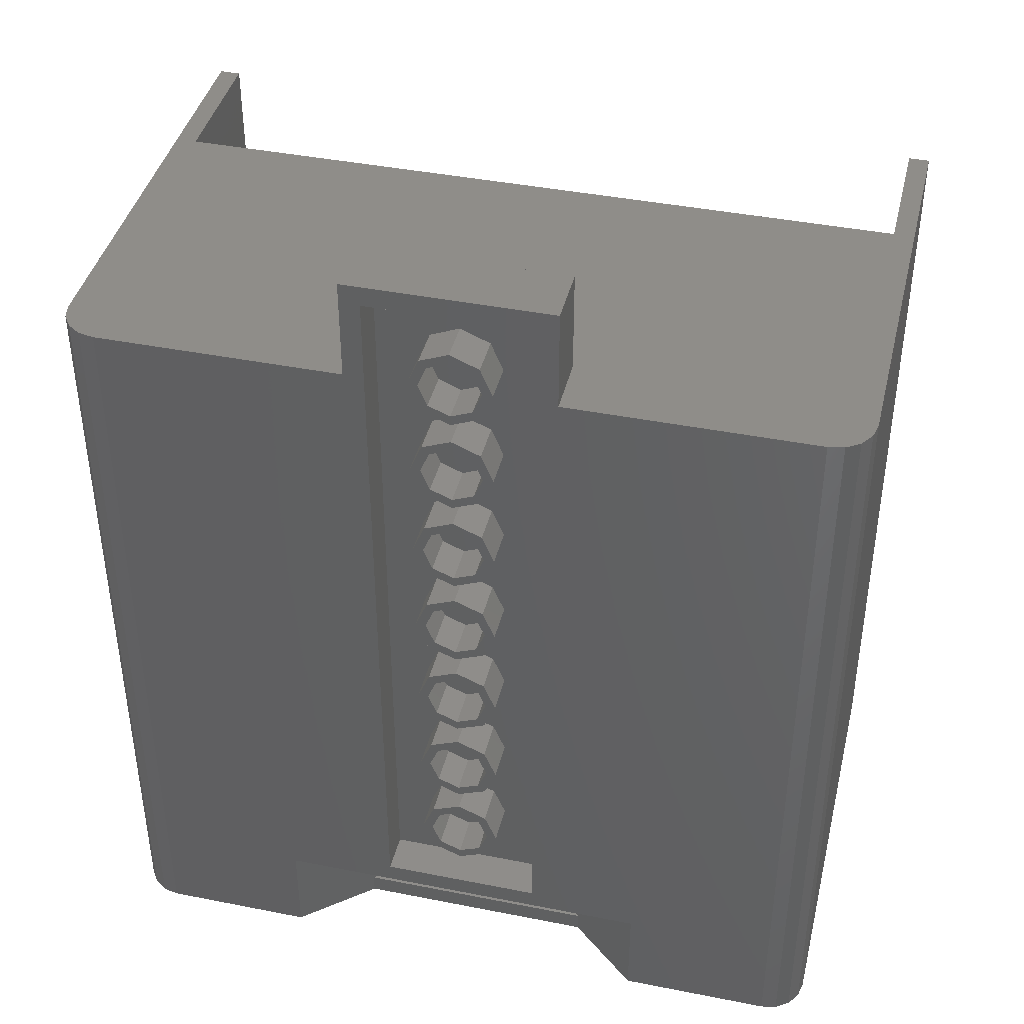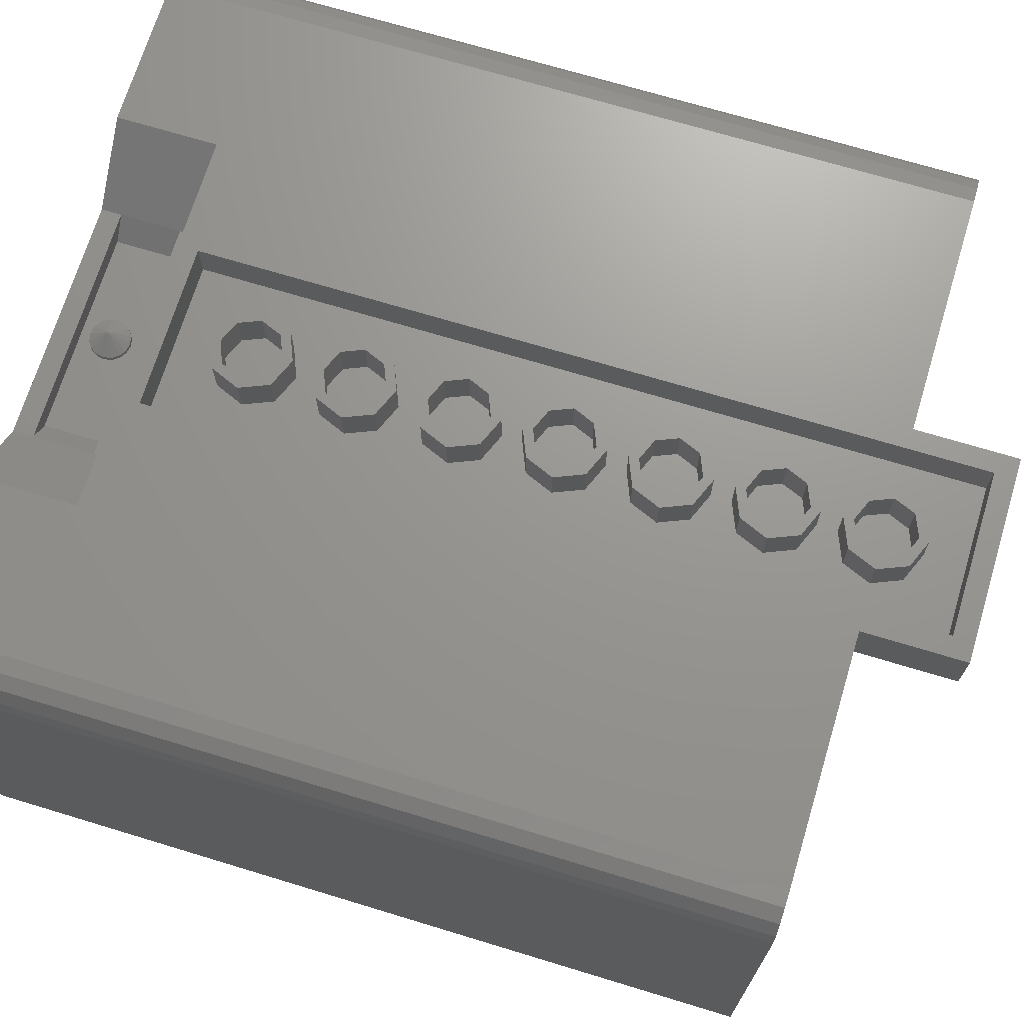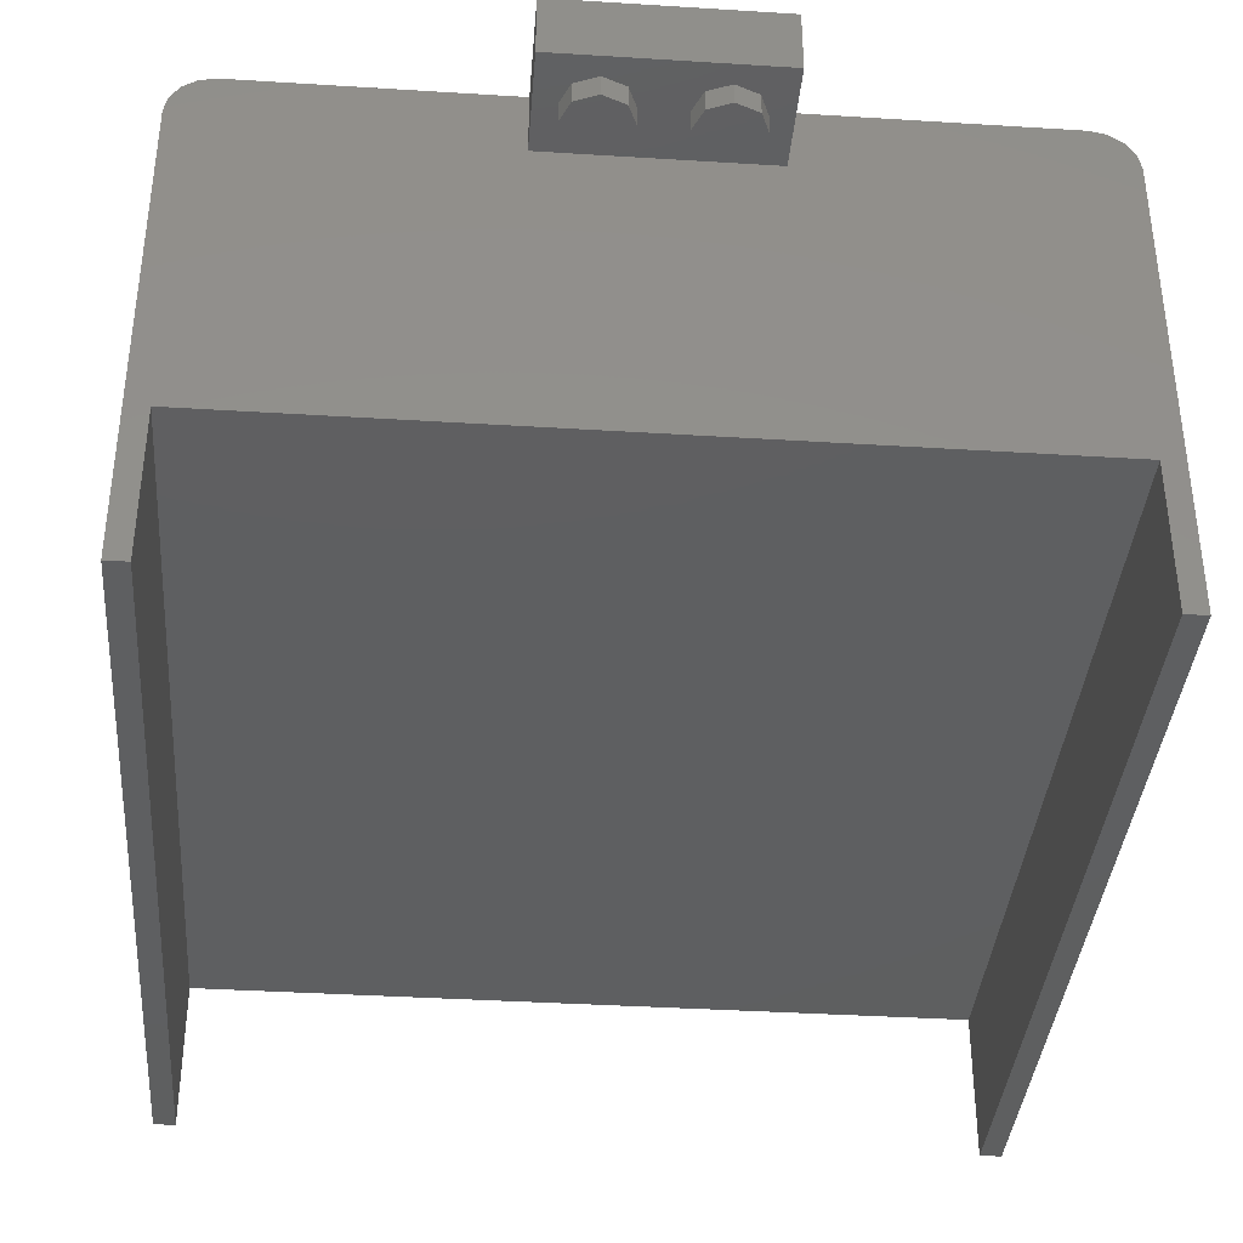
<metadata>
{"format":"stl","ext":"stl","renderer":"f3d","projection":"perspective","resolution":1024,"background":"white","views":[{"elev":41.3,"azim":-166.5,"up":"+Z"},{"elev":70.3,"azim":-73.1,"up":"+Y"},{"elev":-37.6,"azim":-4.6,"up":"+Y"}]}
</metadata>
<code>
# stl→obj: 377 verts, 560 faces
v 2.72 2.88 4
v 3.04 2.88 4
v 3.016 3.002 4
v 2.946 3.106 4
v 2.842 3.176 4
v 2.72 3.2 4
v -2.72 2.88 4
v -2.72 3.2 4
v -2.842 3.176 4
v -2.946 3.106 4
v -3.016 3.002 4
v -3.04 2.88 4
v 2.72 2.88 -2.4
v 2.72 3.2 -2.4
v 2.842 3.176 -2.4
v 2.946 3.106 -2.4
v 3.016 3.002 -2.4
v 3.04 2.88 -2.4
v -2.72 2.88 -2.4
v -3.04 2.88 -2.4
v -3.016 3.002 -2.4
v -2.946 3.106 -2.4
v -2.842 3.176 -2.4
v -2.72 3.2 -2.4
v 0 2.72 -2
v -0.1478 2.6 -2.061
v -0.16 2.6 -2
v -0.1131 2.6 -2.113
v -0.06123 2.6 -2.148
v -0 2.6 -2.16
v 0.06123 2.6 -2.148
v 0.1131 2.6 -2.113
v 0.1478 2.6 -2.061
v 0.16 2.6 -2
v 0.1478 2.6 -1.939
v 0.1131 2.6 -1.887
v 0.06123 2.6 -1.852
v 0 2.6 -1.84
v -0.06123 2.6 -1.852
v -0.1131 2.6 -1.887
v -0.1478 2.6 -1.939
v 0 3.2 3.76
v 0 3.2 3.68
v -0.2263 3.2 3.774
v -0.1697 3.2 3.83
v -0.32 3.2 4
v -0.24 3.2 4
v -0.2263 3.2 4.226
v -0.1697 3.2 4.17
v -0 3.2 4.32
v -0 3.2 4.24
v 0.2263 3.2 4.226
v 0.1697 3.2 4.17
v 0.32 3.2 4
v 0.24 3.2 4
v 0.2263 3.2 3.774
v 0.1697 3.2 3.83
v 0 2.88 3.68
v -0.2263 2.88 3.774
v -0.32 2.88 4
v -0.2263 2.88 4.226
v -0 2.88 4.32
v 0.2263 2.88 4.226
v 0.32 2.88 4
v 0.2263 2.88 3.774
v 0 2.88 3.76
v -0.1697 2.88 3.83
v -0.24 2.88 4
v -0.1697 2.88 4.17
v -0 2.88 4.24
v 0.1697 2.88 4.17
v 0.24 2.88 4
v 0.1697 2.88 3.83
v 0 3.2 2.96
v 0 3.2 2.88
v -0.2263 3.2 2.974
v -0.1697 3.2 3.03
v -0.32 3.2 3.2
v -0.24 3.2 3.2
v -0.2263 3.2 3.426
v -0.1697 3.2 3.37
v -0 3.2 3.52
v -0 3.2 3.44
v 0.2263 3.2 3.426
v 0.1697 3.2 3.37
v 0.32 3.2 3.2
v 0.24 3.2 3.2
v 0.2263 3.2 2.974
v 0.1697 3.2 3.03
v 0 2.88 2.88
v -0.2263 2.88 2.974
v -0.32 2.88 3.2
v -0.2263 2.88 3.426
v -0 2.88 3.52
v 0.2263 2.88 3.426
v 0.32 2.88 3.2
v 0.2263 2.88 2.974
v 0 2.88 2.96
v -0.1697 2.88 3.03
v -0.24 2.88 3.2
v -0.1697 2.88 3.37
v -0 2.88 3.44
v 0.1697 2.88 3.37
v 0.24 2.88 3.2
v 0.1697 2.88 3.03
v 0 3.2 2.16
v 0 3.2 2.08
v -0.2263 3.2 2.174
v -0.1697 3.2 2.23
v -0.32 3.2 2.4
v -0.24 3.2 2.4
v -0.2263 3.2 2.626
v -0.1697 3.2 2.57
v -0 3.2 2.72
v -0 3.2 2.64
v 0.2263 3.2 2.626
v 0.1697 3.2 2.57
v 0.32 3.2 2.4
v 0.24 3.2 2.4
v 0.2263 3.2 2.174
v 0.1697 3.2 2.23
v 0 2.88 2.08
v -0.2263 2.88 2.174
v -0.32 2.88 2.4
v -0.2263 2.88 2.626
v -0 2.88 2.72
v 0.2263 2.88 2.626
v 0.32 2.88 2.4
v 0.2263 2.88 2.174
v 0 2.88 2.16
v -0.1697 2.88 2.23
v -0.24 2.88 2.4
v -0.1697 2.88 2.57
v -0 2.88 2.64
v 0.1697 2.88 2.57
v 0.24 2.88 2.4
v 0.1697 2.88 2.23
v 0 3.2 1.36
v 0 3.2 1.28
v -0.2263 3.2 1.374
v -0.1697 3.2 1.43
v -0.32 3.2 1.6
v -0.24 3.2 1.6
v -0.2263 3.2 1.826
v -0.1697 3.2 1.77
v -0 3.2 1.92
v -0 3.2 1.84
v 0.2263 3.2 1.826
v 0.1697 3.2 1.77
v 0.32 3.2 1.6
v 0.24 3.2 1.6
v 0.2263 3.2 1.374
v 0.1697 3.2 1.43
v 0 2.88 1.28
v -0.2263 2.88 1.374
v -0.32 2.88 1.6
v -0.2263 2.88 1.826
v -0 2.88 1.92
v 0.2263 2.88 1.826
v 0.32 2.88 1.6
v 0.2263 2.88 1.374
v 0 2.88 1.36
v -0.1697 2.88 1.43
v -0.24 2.88 1.6
v -0.1697 2.88 1.77
v -0 2.88 1.84
v 0.1697 2.88 1.77
v 0.24 2.88 1.6
v 0.1697 2.88 1.43
v 0 3.2 0.56
v 0 3.2 0.48
v -0.2263 3.2 0.5737
v -0.1697 3.2 0.6303
v -0.32 3.2 0.8
v -0.24 3.2 0.8
v -0.2263 3.2 1.026
v -0.1697 3.2 0.9697
v -0 3.2 1.12
v -0 3.2 1.04
v 0.2263 3.2 1.026
v 0.1697 3.2 0.9697
v 0.32 3.2 0.8
v 0.24 3.2 0.8
v 0.2263 3.2 0.5737
v 0.1697 3.2 0.6303
v 0 2.88 0.48
v -0.2263 2.88 0.5737
v -0.32 2.88 0.8
v -0.2263 2.88 1.026
v -0 2.88 1.12
v 0.2263 2.88 1.026
v 0.32 2.88 0.8
v 0.2263 2.88 0.5737
v 0 2.88 0.56
v -0.1697 2.88 0.6303
v -0.24 2.88 0.8
v -0.1697 2.88 0.9697
v -0 2.88 1.04
v 0.1697 2.88 0.9697
v 0.24 2.88 0.8
v 0.1697 2.88 0.6303
v 0 3.2 -0.24
v 0 3.2 -0.32
v -0.2263 3.2 -0.2263
v -0.1697 3.2 -0.1697
v -0.32 3.2 -0
v -0.24 3.2 -0
v -0.2263 3.2 0.2263
v -0.1697 3.2 0.1697
v -0 3.2 0.32
v -0 3.2 0.24
v 0.2263 3.2 0.2263
v 0.1697 3.2 0.1697
v 0.32 3.2 0
v 0.24 3.2 0
v 0.2263 3.2 -0.2263
v 0.1697 3.2 -0.1697
v 0 2.88 -0.32
v -0.2263 2.88 -0.2263
v -0.32 2.88 -0
v -0.2263 2.88 0.2263
v -0 2.88 0.32
v 0.2263 2.88 0.2263
v 0.32 2.88 0
v 0.2263 2.88 -0.2263
v 0 2.88 -0.24
v -0.1697 2.88 -0.1697
v -0.24 2.88 -0
v -0.1697 2.88 0.1697
v -0 2.88 0.24
v 0.1697 2.88 0.1697
v 0.24 2.88 0
v 0.1697 2.88 -0.1697
v 0 3.2 -1.04
v 0 3.2 -1.12
v -0.2263 3.2 -1.026
v -0.1697 3.2 -0.9697
v -0.32 3.2 -0.8
v -0.24 3.2 -0.8
v -0.2263 3.2 -0.5737
v -0.1697 3.2 -0.6303
v -0 3.2 -0.48
v -0 3.2 -0.56
v 0.2263 3.2 -0.5737
v 0.1697 3.2 -0.6303
v 0.32 3.2 -0.8
v 0.24 3.2 -0.8
v 0.2263 3.2 -1.026
v 0.1697 3.2 -0.9697
v 0 2.88 -1.12
v -0.2263 2.88 -1.026
v -0.32 2.88 -0.8
v -0.2263 2.88 -0.5737
v -0 2.88 -0.48
v 0.2263 2.88 -0.5737
v 0.32 2.88 -0.8
v 0.2263 2.88 -1.026
v 0 2.88 -1.04
v -0.1697 2.88 -0.9697
v -0.24 2.88 -0.8
v -0.1697 2.88 -0.6303
v -0 2.88 -0.56
v 0.1697 2.88 -0.6303
v 0.24 2.88 -0.8
v 0.1697 2.88 -0.9697
v -0.4 2.56 4.64
v -0.4 2.72 4.64
v -0.5697 2.72 4.57
v -0.5697 2.56 4.57
v -0.64 2.72 4.4
v -0.64 2.56 4.4
v -0.5697 2.72 4.23
v -0.5697 2.56 4.23
v -0.4 2.72 4.16
v -0.4 2.56 4.16
v -0.2303 2.72 4.23
v -0.2303 2.56 4.23
v -0.16 2.72 4.4
v -0.16 2.56 4.4
v -0.2303 2.72 4.57
v -0.2303 2.56 4.57
v 0.4 2.56 4.64
v 0.4 2.72 4.64
v 0.2303 2.72 4.57
v 0.2303 2.56 4.57
v 0.16 2.72 4.4
v 0.16 2.56 4.4
v 0.2303 2.72 4.23
v 0.2303 2.56 4.23
v 0.4 2.72 4.16
v 0.4 2.56 4.16
v 0.5697 2.72 4.23
v 0.5697 2.56 4.23
v 0.64 2.72 4.4
v 0.64 2.56 4.4
v 0.5697 2.72 4.57
v 0.5697 2.56 4.57
v 0.8 3.2 4
v 0.64 3.2 4
v 0.64 3.2 4.64
v 0.8 3.2 4.8
v -0.64 3.2 4.64
v -0.8 3.2 4.8
v -0.64 3.2 4
v -0.8 3.2 4
v -0.64 3.2 -1.6
v -0.64 3.2 -1.44
v 0.64 3.2 -1.44
v 0.64 3.2 -1.6
v -2.72 3.2 -1.6
v 2.72 3.2 -1.6
v 0.8 2.72 4
v -0.8 2.72 4
v -0.8 0.48 4
v 0.8 0.48 4
v -3.04 0.48 4
v -2.72 0.48 4
v 2.72 0.48 4
v 3.04 0.48 4
v -0.8 2.56 -2.24
v 0.8 2.56 -2.24
v 0.96 2.72 -2.24
v -0.96 2.72 -2.24
v -0.96 2.72 -1.76
v 0.96 2.72 -1.76
v 0.8 2.56 -1.76
v -0.8 2.56 -1.76
v -1.52 3.2 -1.6
v 1.52 3.2 -1.6
v 0.96 2.72 -1.6
v -0.96 2.72 -1.6
v 3.04 0.48 -2.4
v -3.04 0.48 -2.4
v -3.04 2.72 -2.4
v 3.04 2.72 -2.4
v -0.96 2.72 -2.4
v -2.72 2.72 -2.4
v -1.52 3.2 -2.4
v 1.52 3.2 -2.4
v 2.72 2.72 -2.4
v 0.96 2.72 -2.4
v 0.8 2.72 4.8
v -0.8 2.72 4.8
v -0.64 2.88 -1.44
v -0.64 2.88 4.64
v 0.64 2.88 4.64
v 0.64 2.88 -1.44
v -3.04 -0.64 4
v -2.88 -0.64 4
v -2.88 0.48 4
v 3.04 -0.64 4
v 2.88 0.48 4
v 2.88 -0.64 4
v -3.04 -0.64 -2.4
v -2.88 -0.64 -2.4
v 2.88 -0.64 -2.4
v 3.04 -0.64 -2.4
v -2.88 0.48 -2.4
v 2.88 0.48 -2.4
v -0.16 2.56 -2
v -0.1478 2.56 -2.061
v -0.1131 2.56 -2.113
v -0.06123 2.56 -2.148
v -0 2.56 -2.16
v 0.06123 2.56 -2.148
v 0.1131 2.56 -2.113
v 0.1478 2.56 -2.061
v 0.16 2.56 -2
v 0.1478 2.56 -1.939
v 0.1131 2.56 -1.887
v 0.06123 2.56 -1.852
v 0 2.56 -1.84
v -0.06123 2.56 -1.852
v -0.1131 2.56 -1.887
v -0.1478 2.56 -1.939
v -0.4 2.56 4.4
v 0.4 2.56 4.4
f 1 2 3
f 1 3 4
f 1 4 5
f 1 5 6
f 7 8 9
f 7 9 10
f 7 10 11
f 7 11 12
f 13 14 15
f 13 15 16
f 13 16 17
f 13 17 18
f 19 20 21
f 19 21 22
f 19 22 23
f 19 23 24
f 25 26 27
f 25 28 26
f 25 29 28
f 25 30 29
f 25 31 30
f 25 32 31
f 25 33 32
f 25 34 33
f 25 35 34
f 25 36 35
f 25 37 36
f 25 38 37
f 25 39 38
f 25 40 39
f 25 41 40
f 25 27 41
f 42 43 44
f 42 44 45
f 45 44 46
f 45 46 47
f 47 46 48
f 47 48 49
f 49 48 50
f 49 50 51
f 51 50 52
f 51 52 53
f 53 52 54
f 53 54 55
f 55 54 56
f 55 56 57
f 57 56 43
f 57 43 42
f 43 58 59
f 43 59 44
f 44 59 60
f 44 60 46
f 46 60 61
f 46 61 48
f 48 61 62
f 48 62 50
f 50 62 63
f 50 63 52
f 52 63 64
f 52 64 54
f 54 64 65
f 54 65 56
f 56 65 58
f 56 58 43
f 66 42 45
f 66 45 67
f 67 45 47
f 67 47 68
f 68 47 49
f 68 49 69
f 69 49 51
f 69 51 70
f 70 51 53
f 70 53 71
f 71 53 55
f 71 55 72
f 72 55 57
f 72 57 73
f 73 57 42
f 73 42 66
f 74 75 76
f 74 76 77
f 77 76 78
f 77 78 79
f 79 78 80
f 79 80 81
f 81 80 82
f 81 82 83
f 83 82 84
f 83 84 85
f 85 84 86
f 85 86 87
f 87 86 88
f 87 88 89
f 89 88 75
f 89 75 74
f 75 90 91
f 75 91 76
f 76 91 92
f 76 92 78
f 78 92 93
f 78 93 80
f 80 93 94
f 80 94 82
f 82 94 95
f 82 95 84
f 84 95 96
f 84 96 86
f 86 96 97
f 86 97 88
f 88 97 90
f 88 90 75
f 98 74 77
f 98 77 99
f 99 77 79
f 99 79 100
f 100 79 81
f 100 81 101
f 101 81 83
f 101 83 102
f 102 83 85
f 102 85 103
f 103 85 87
f 103 87 104
f 104 87 89
f 104 89 105
f 105 89 74
f 105 74 98
f 106 107 108
f 106 108 109
f 109 108 110
f 109 110 111
f 111 110 112
f 111 112 113
f 113 112 114
f 113 114 115
f 115 114 116
f 115 116 117
f 117 116 118
f 117 118 119
f 119 118 120
f 119 120 121
f 121 120 107
f 121 107 106
f 107 122 123
f 107 123 108
f 108 123 124
f 108 124 110
f 110 124 125
f 110 125 112
f 112 125 126
f 112 126 114
f 114 126 127
f 114 127 116
f 116 127 128
f 116 128 118
f 118 128 129
f 118 129 120
f 120 129 122
f 120 122 107
f 130 106 109
f 130 109 131
f 131 109 111
f 131 111 132
f 132 111 113
f 132 113 133
f 133 113 115
f 133 115 134
f 134 115 117
f 134 117 135
f 135 117 119
f 135 119 136
f 136 119 121
f 136 121 137
f 137 121 106
f 137 106 130
f 138 139 140
f 138 140 141
f 141 140 142
f 141 142 143
f 143 142 144
f 143 144 145
f 145 144 146
f 145 146 147
f 147 146 148
f 147 148 149
f 149 148 150
f 149 150 151
f 151 150 152
f 151 152 153
f 153 152 139
f 153 139 138
f 139 154 155
f 139 155 140
f 140 155 156
f 140 156 142
f 142 156 157
f 142 157 144
f 144 157 158
f 144 158 146
f 146 158 159
f 146 159 148
f 148 159 160
f 148 160 150
f 150 160 161
f 150 161 152
f 152 161 154
f 152 154 139
f 162 138 141
f 162 141 163
f 163 141 143
f 163 143 164
f 164 143 145
f 164 145 165
f 165 145 147
f 165 147 166
f 166 147 149
f 166 149 167
f 167 149 151
f 167 151 168
f 168 151 153
f 168 153 169
f 169 153 138
f 169 138 162
f 170 171 172
f 170 172 173
f 173 172 174
f 173 174 175
f 175 174 176
f 175 176 177
f 177 176 178
f 177 178 179
f 179 178 180
f 179 180 181
f 181 180 182
f 181 182 183
f 183 182 184
f 183 184 185
f 185 184 171
f 185 171 170
f 171 186 187
f 171 187 172
f 172 187 188
f 172 188 174
f 174 188 189
f 174 189 176
f 176 189 190
f 176 190 178
f 178 190 191
f 178 191 180
f 180 191 192
f 180 192 182
f 182 192 193
f 182 193 184
f 184 193 186
f 184 186 171
f 194 170 173
f 194 173 195
f 195 173 175
f 195 175 196
f 196 175 177
f 196 177 197
f 197 177 179
f 197 179 198
f 198 179 181
f 198 181 199
f 199 181 183
f 199 183 200
f 200 183 185
f 200 185 201
f 201 185 170
f 201 170 194
f 202 203 204
f 202 204 205
f 205 204 206
f 205 206 207
f 207 206 208
f 207 208 209
f 209 208 210
f 209 210 211
f 211 210 212
f 211 212 213
f 213 212 214
f 213 214 215
f 215 214 216
f 215 216 217
f 217 216 203
f 217 203 202
f 203 218 219
f 203 219 204
f 204 219 220
f 204 220 206
f 206 220 221
f 206 221 208
f 208 221 222
f 208 222 210
f 210 222 223
f 210 223 212
f 212 223 224
f 212 224 214
f 214 224 225
f 214 225 216
f 216 225 218
f 216 218 203
f 226 202 205
f 226 205 227
f 227 205 207
f 227 207 228
f 228 207 209
f 228 209 229
f 229 209 211
f 229 211 230
f 230 211 213
f 230 213 231
f 231 213 215
f 231 215 232
f 232 215 217
f 232 217 233
f 233 217 202
f 233 202 226
f 234 235 236
f 234 236 237
f 237 236 238
f 237 238 239
f 239 238 240
f 239 240 241
f 241 240 242
f 241 242 243
f 243 242 244
f 243 244 245
f 245 244 246
f 245 246 247
f 247 246 248
f 247 248 249
f 249 248 235
f 249 235 234
f 235 250 251
f 235 251 236
f 236 251 252
f 236 252 238
f 238 252 253
f 238 253 240
f 240 253 254
f 240 254 242
f 242 254 255
f 242 255 244
f 244 255 256
f 244 256 246
f 246 256 257
f 246 257 248
f 248 257 250
f 248 250 235
f 258 234 237
f 258 237 259
f 259 237 239
f 259 239 260
f 260 239 241
f 260 241 261
f 261 241 243
f 261 243 262
f 262 243 245
f 262 245 263
f 263 245 247
f 263 247 264
f 264 247 249
f 264 249 265
f 265 249 234
f 265 234 258
f 266 267 268
f 266 268 269
f 269 268 270
f 269 270 271
f 271 270 272
f 271 272 273
f 273 272 274
f 273 274 275
f 275 274 276
f 275 276 277
f 277 276 278
f 277 278 279
f 279 278 280
f 279 280 281
f 281 280 267
f 281 267 266
f 282 283 284
f 282 284 285
f 285 284 286
f 285 286 287
f 287 286 288
f 287 288 289
f 289 288 290
f 289 290 291
f 291 290 292
f 291 292 293
f 293 292 294
f 293 294 295
f 295 294 296
f 295 296 297
f 297 296 283
f 297 283 282
f 298 299 300
f 298 300 301
f 301 300 302
f 301 302 303
f 303 302 304
f 303 304 305
f 306 307 308
f 306 308 309
f 8 304 306
f 8 306 310
f 299 6 311
f 299 311 309
f 312 313 314
f 312 314 315
f 7 12 316
f 7 316 317
f 2 1 318
f 2 318 319
f 320 321 322
f 320 322 323
f 324 325 326
f 324 326 327
f 328 329 330
f 328 330 331
f 332 333 334
f 332 334 335
f 336 337 24
f 336 24 338
f 339 14 340
f 339 340 341
f 13 18 335
f 13 335 340
f 20 19 337
f 20 337 334
f 301 342 312
f 301 312 298
f 343 303 305
f 343 305 313
f 342 301 303
f 342 303 343
f 344 345 346
f 344 346 347
f 344 307 302
f 344 302 345
f 347 308 307
f 347 307 344
f 346 300 308
f 346 308 347
f 345 302 300
f 345 300 346
f 342 343 313
f 342 313 312
f 317 314 305
f 317 305 8
f 315 318 6
f 315 6 298
f 14 6 5
f 14 5 15
f 15 5 4
f 15 4 16
f 16 4 3
f 16 3 17
f 17 3 2
f 17 2 18
f 8 24 23
f 8 23 9
f 9 23 22
f 9 22 10
f 10 22 21
f 10 21 11
f 11 21 20
f 11 20 12
f 329 311 14
f 329 14 339
f 24 310 328
f 24 328 338
f 316 348 349
f 316 349 350
f 351 319 352
f 351 352 353
f 354 355 349
f 354 349 348
f 356 357 351
f 356 351 353
f 354 333 358
f 354 358 355
f 332 357 356
f 332 356 359
f 360 27 26
f 360 26 361
f 361 26 28
f 361 28 362
f 362 28 29
f 362 29 363
f 363 29 30
f 363 30 364
f 364 30 31
f 364 31 365
f 365 31 32
f 365 32 366
f 366 32 33
f 366 33 367
f 367 33 34
f 367 34 368
f 368 34 35
f 368 35 369
f 369 35 36
f 369 36 370
f 370 36 37
f 370 37 371
f 371 37 38
f 371 38 372
f 372 38 39
f 372 39 373
f 373 39 40
f 373 40 374
f 374 40 41
f 374 41 375
f 375 41 27
f 375 27 360
f 327 326 321
f 327 321 320
f 325 324 331
f 325 331 330
f 341 336 323
f 341 323 322
f 331 336 338
f 331 338 328
f 341 330 329
f 341 329 339
f 321 326 325
f 321 325 322
f 327 320 323
f 327 323 324
f 349 355 358
f 349 358 350
f 356 353 352
f 356 352 359
f 350 358 359
f 350 359 352
f 354 348 12
f 354 12 20
f 18 2 351
f 18 351 357
f 376 266 269
f 376 269 271
f 376 271 273
f 376 273 275
f 376 275 277
f 376 277 279
f 376 279 281
f 376 281 266
f 377 282 285
f 377 285 287
f 377 287 289
f 377 289 291
f 377 291 293
f 377 293 295
f 377 295 297
f 377 297 282

</code>
